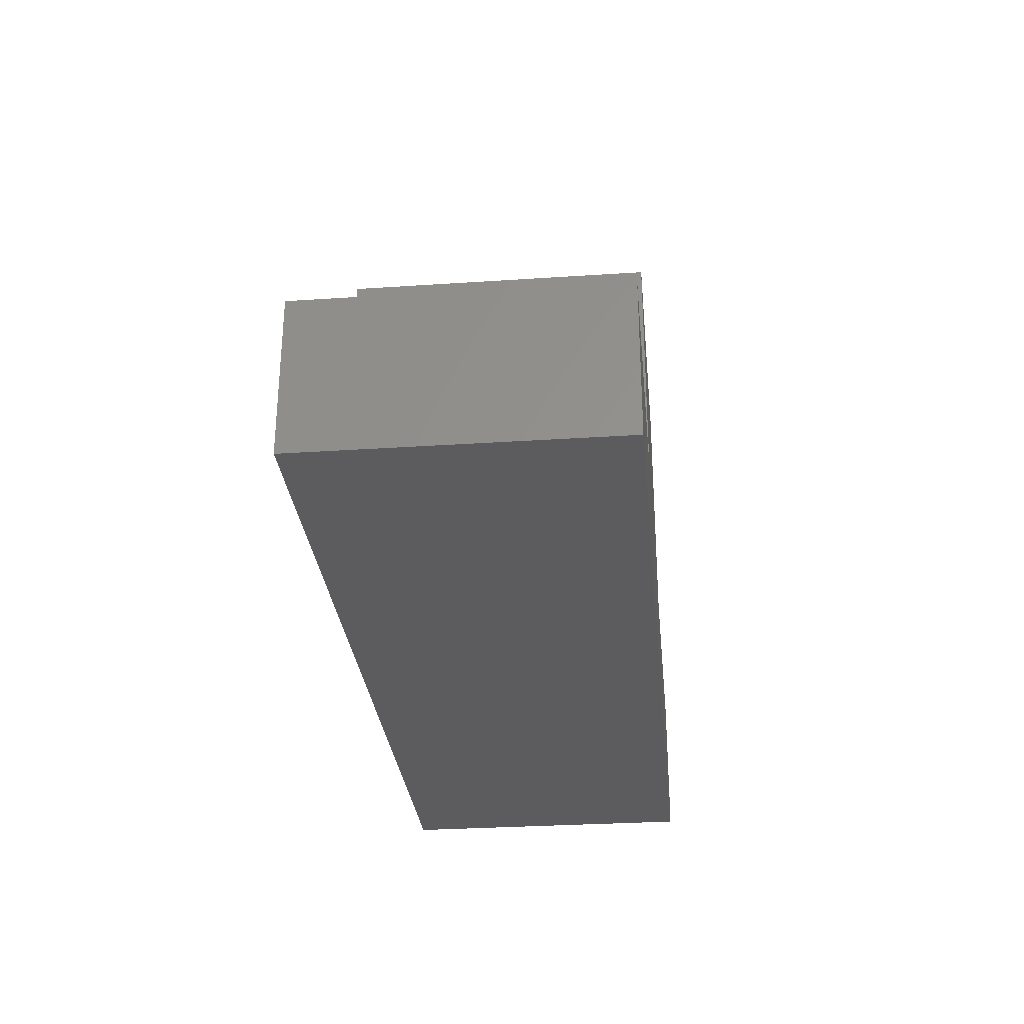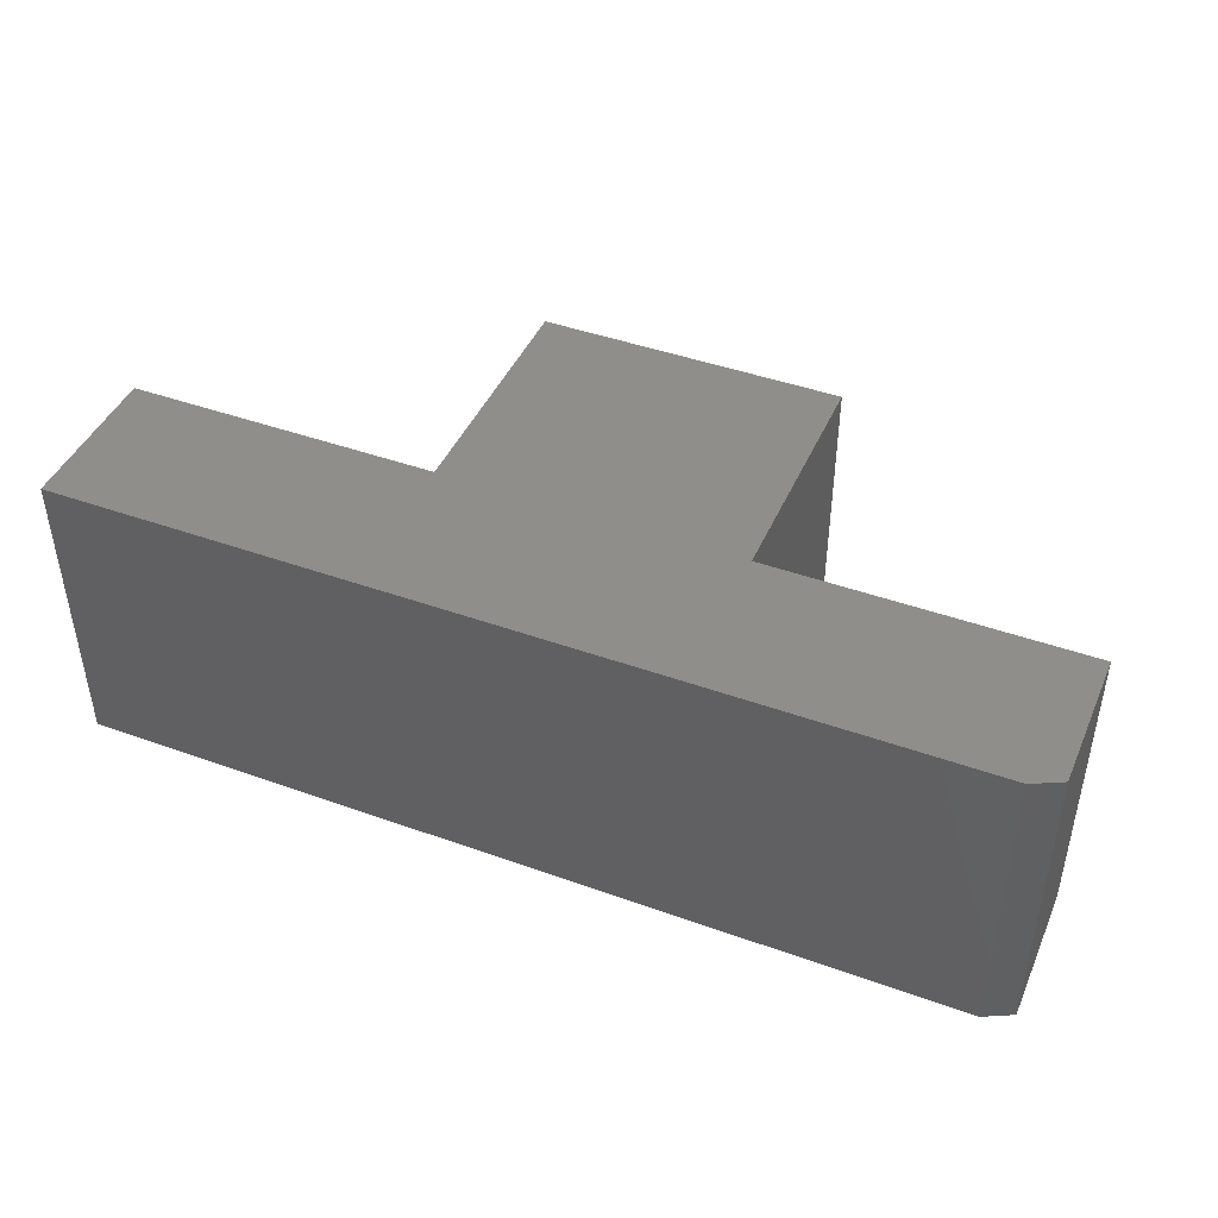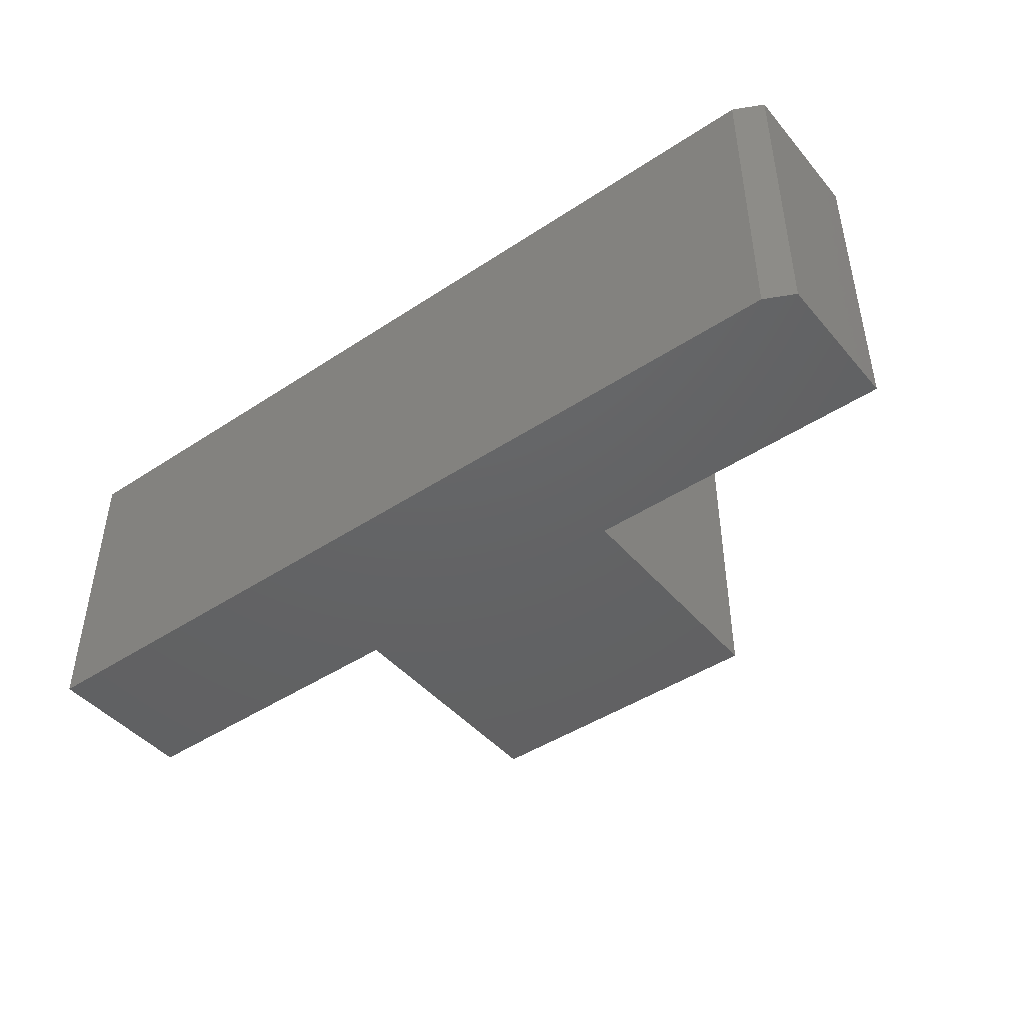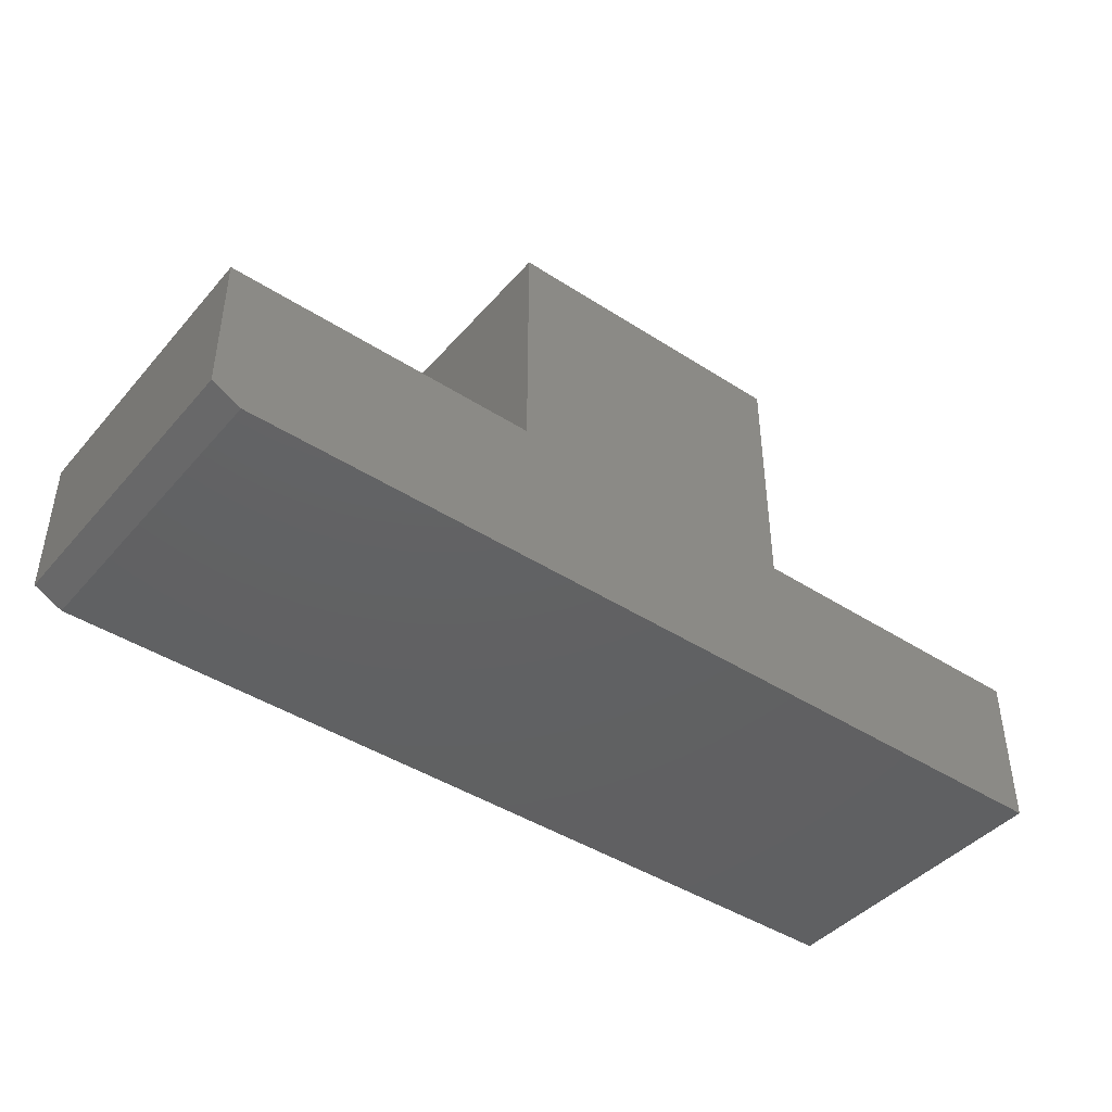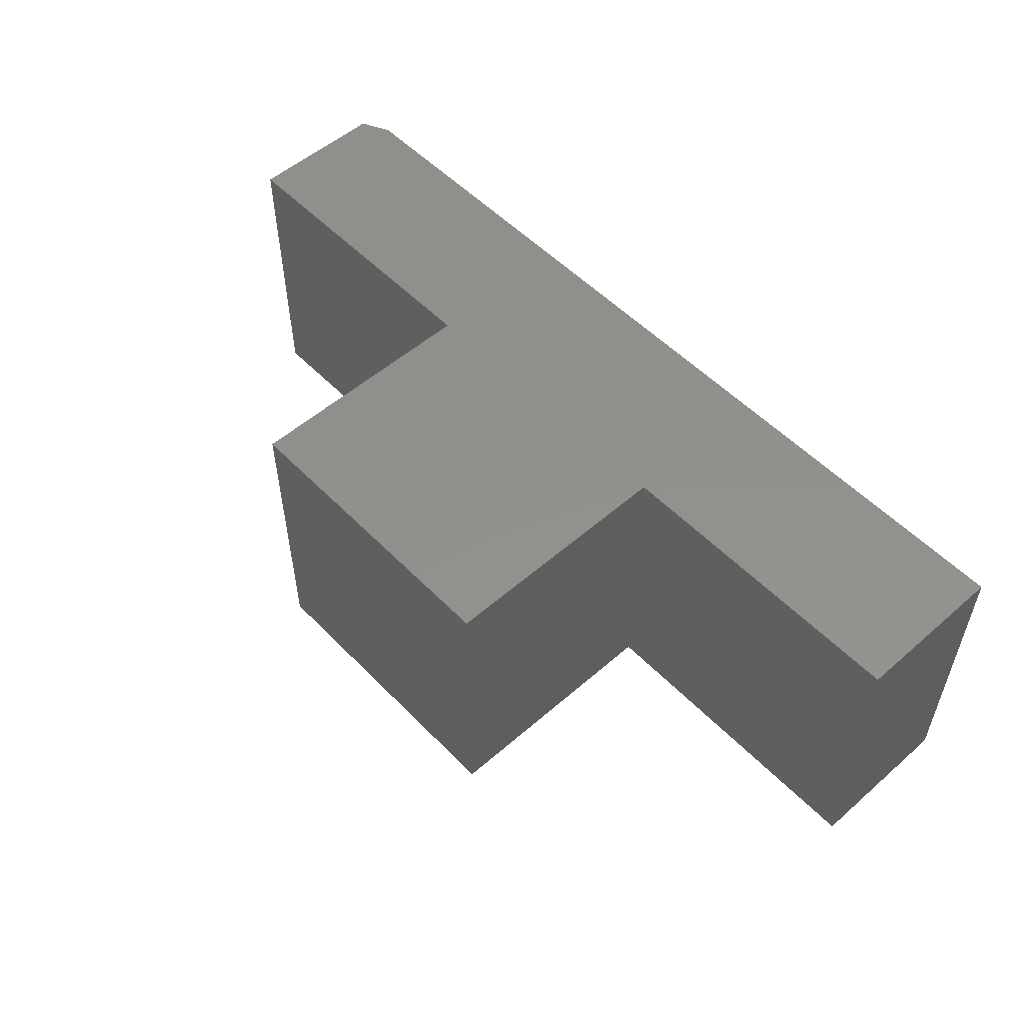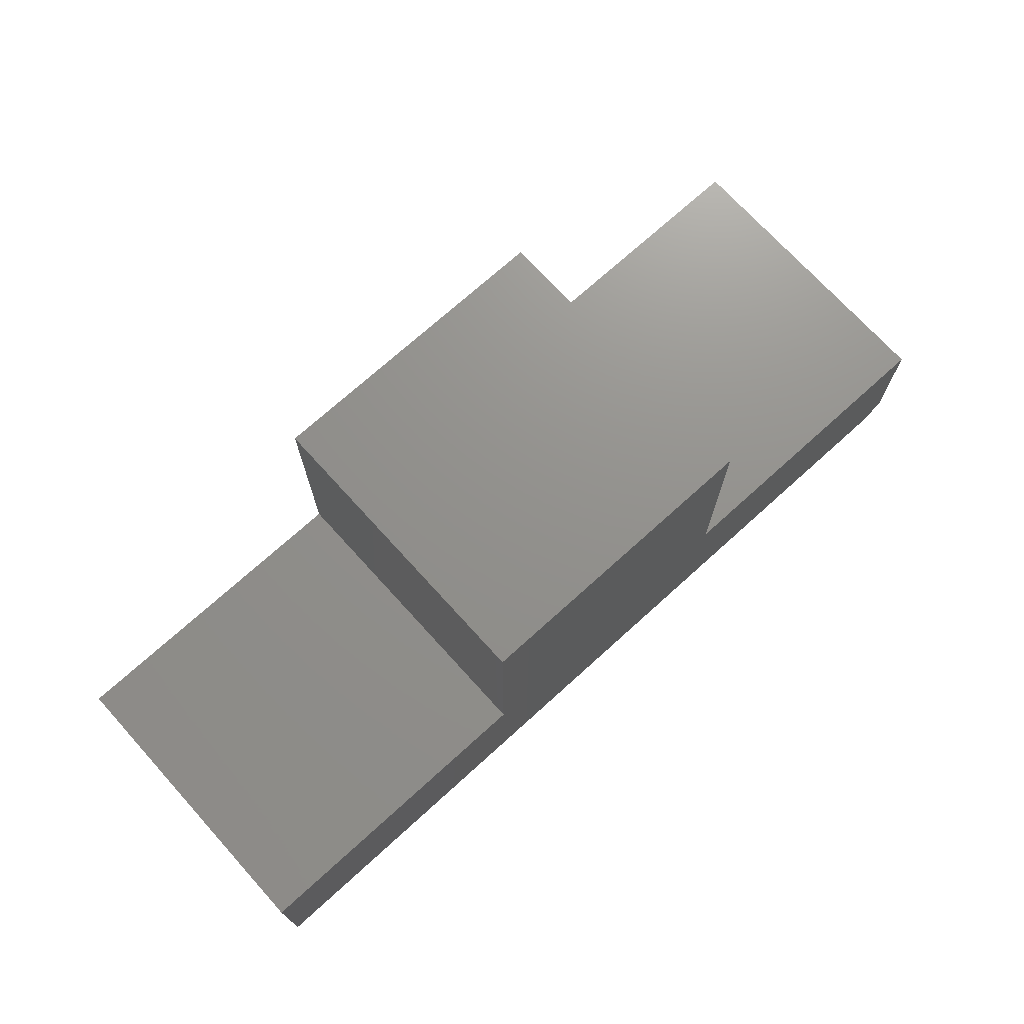
<metadata>
{"format":"stl","ext":"stl","renderer":"f3d","projection":"perspective","resolution":1024,"background":"white","views":[{"elev":-29.8,"azim":95.6,"up":"+Z"},{"elev":44.1,"azim":-157.2,"up":"+Y"},{"elev":-44.9,"azim":-142.5,"up":"+Y"},{"elev":-43.1,"azim":-37.5,"up":"+Z"},{"elev":53.7,"azim":47.2,"up":"+Y"},{"elev":72.1,"azim":137.8,"up":"+Z"}]}
</metadata>
<code>
# stl→obj: 18 verts, 32 faces
v -0.75 -0.3281 0.01258
v -0.7188 -0.3281 -0.003043
v 0.2422 -0.3281 -0.003043
v 0.2422 -0.3281 0.1641
v -0.09202 -0.3281 0.1641
v -0.4158 -0.3281 0.1641
v -0.75 -0.3281 0.1641
v -0.4158 -0.3281 0.4252
v -0.09202 -0.3281 0.4252
v -0.75 -8.409e-18 0.01258
v -0.75 0 0.1641
v -0.4158 3.71e-17 0.1641
v -0.09202 7.305e-17 0.1641
v 0.2422 1.102e-16 0.1641
v 0.2422 1.009e-16 -0.003043
v -0.7188 -5.807e-18 -0.003043
v -0.4158 5.16e-17 0.4252
v -0.09202 8.754e-17 0.4252
f 1 2 3
f 1 3 4
f 1 4 5
f 1 5 6
f 1 6 7
f 6 5 8
f 8 5 9
f 10 11 12
f 10 12 13
f 10 13 14
f 10 14 15
f 10 15 16
f 12 17 13
f 13 17 18
f 2 16 3
f 3 16 15
f 11 10 7
f 7 10 1
f 1 10 2
f 2 10 16
f 6 12 7
f 7 12 11
f 17 12 8
f 8 12 6
f 18 17 9
f 9 17 8
f 13 18 5
f 5 18 9
f 4 14 5
f 5 14 13
f 15 14 3
f 3 14 4

</code>
